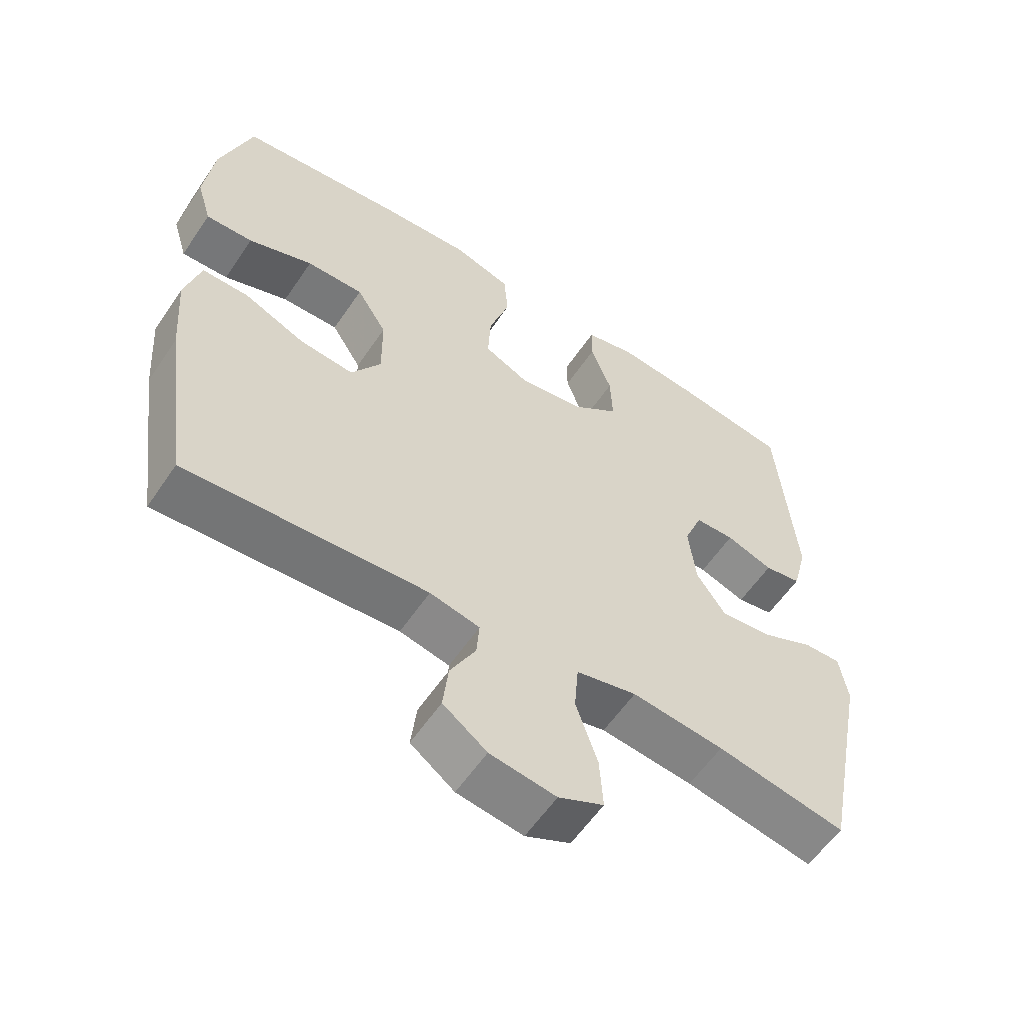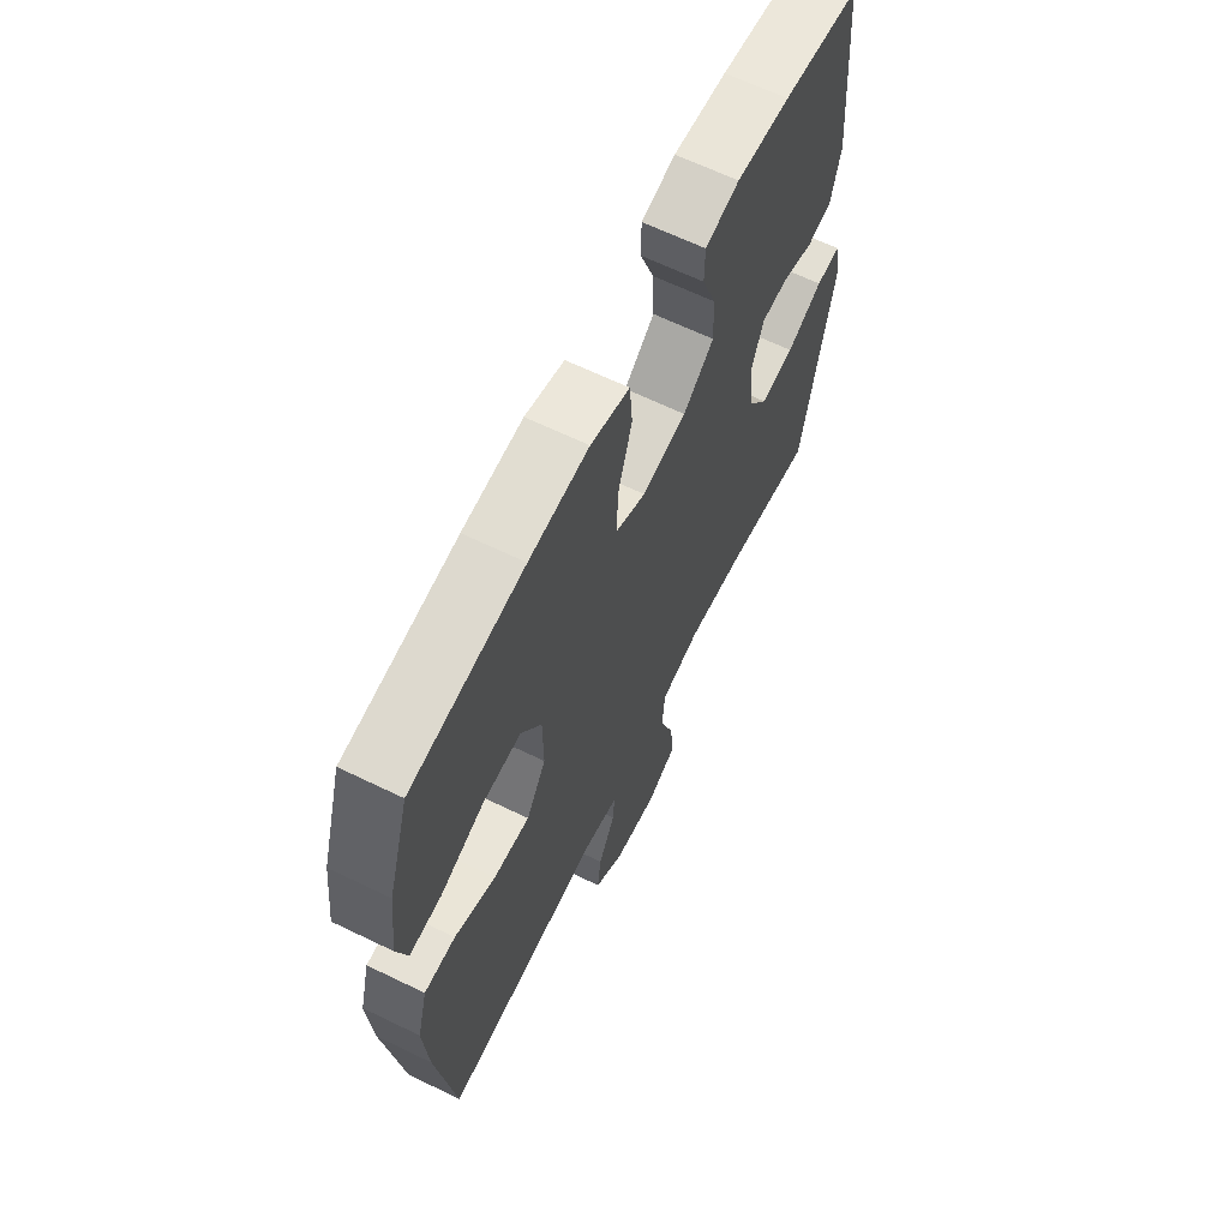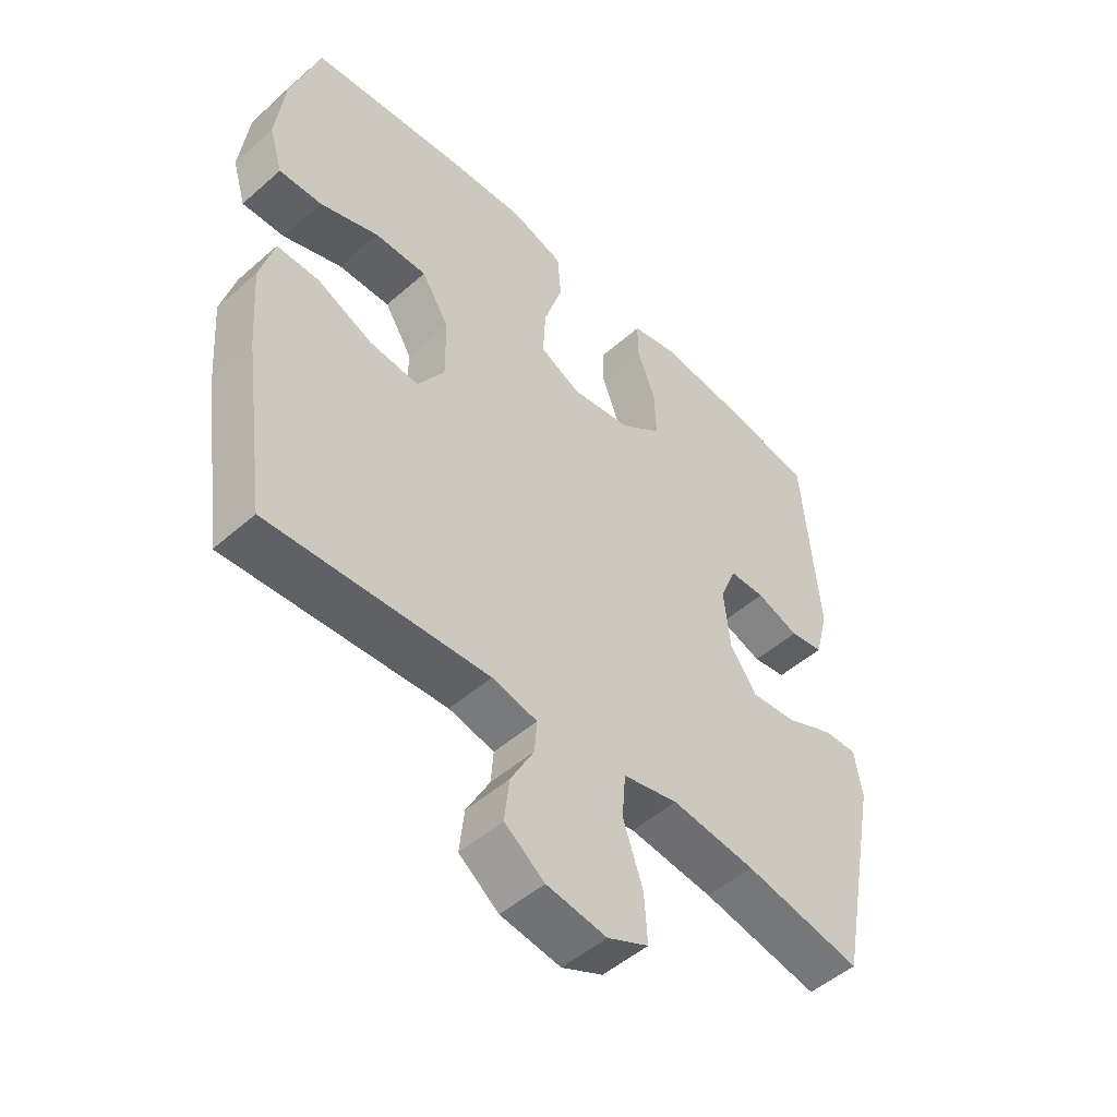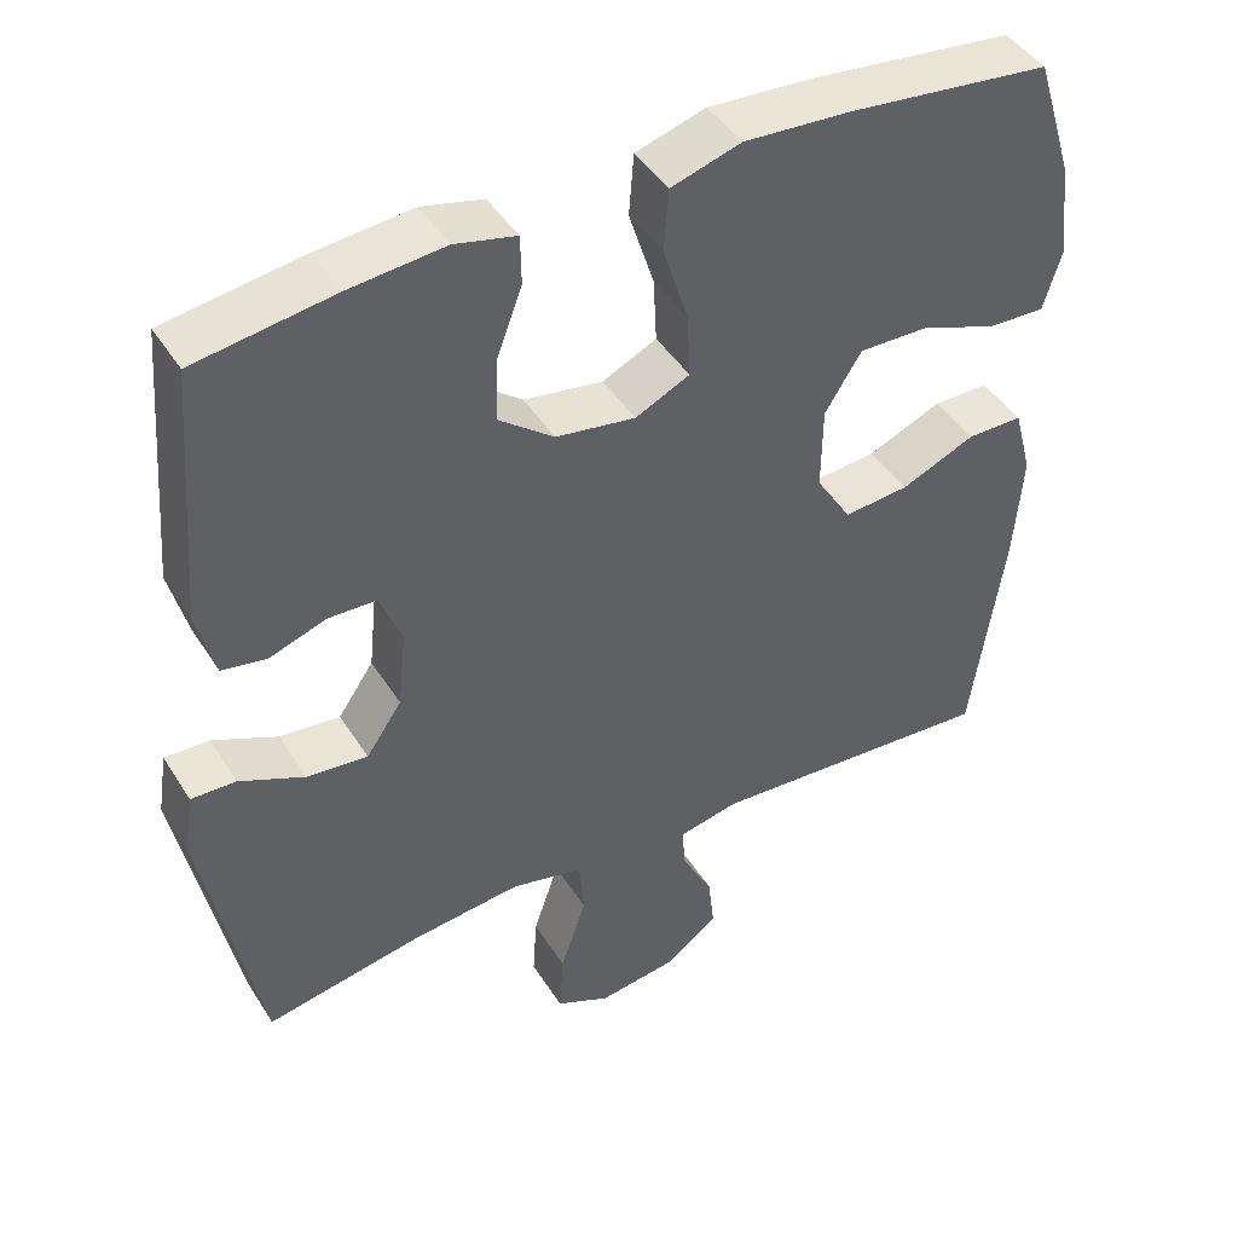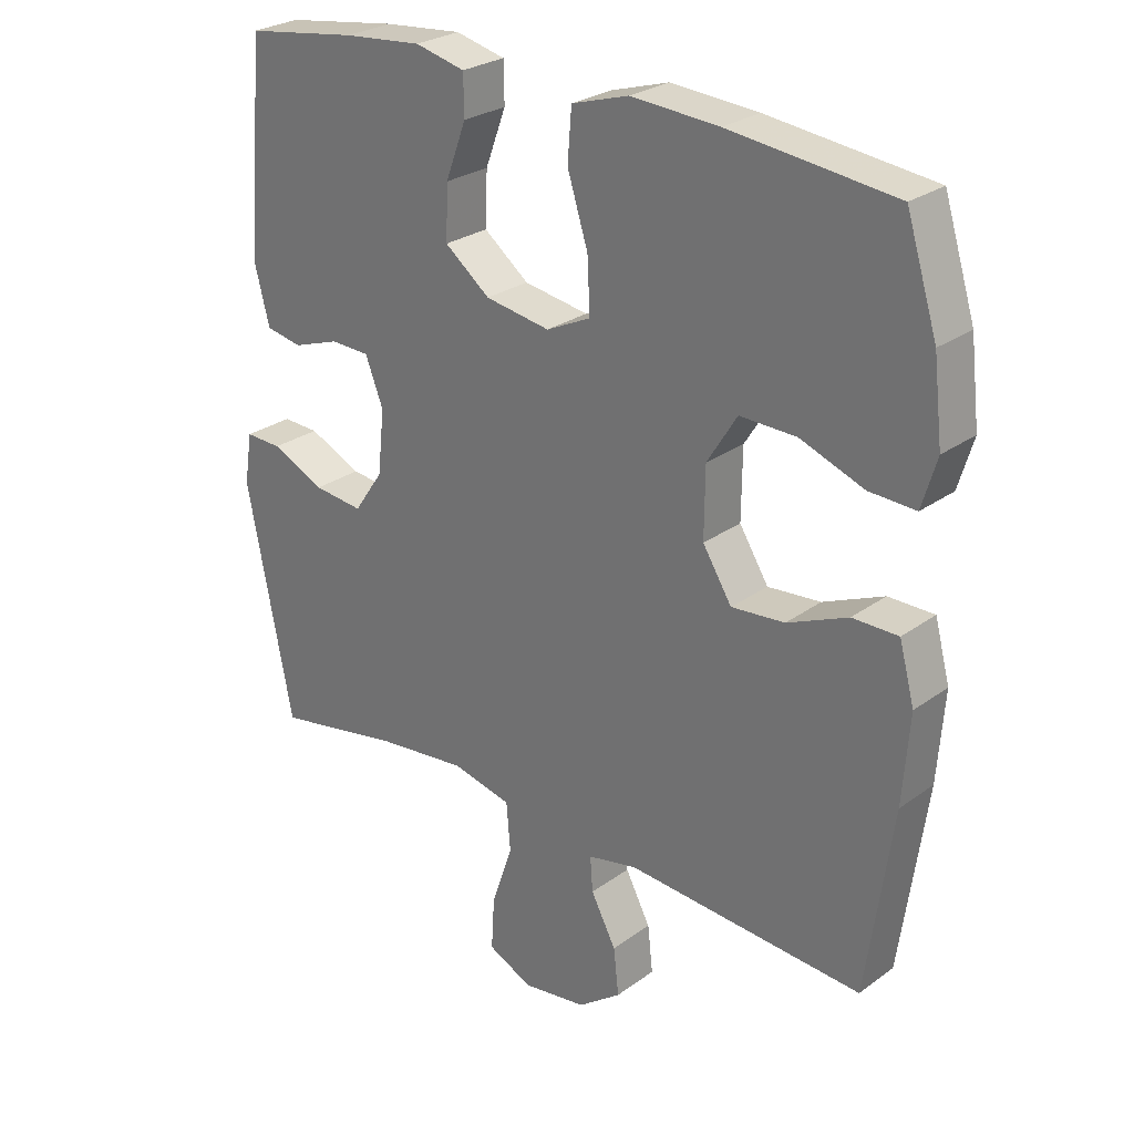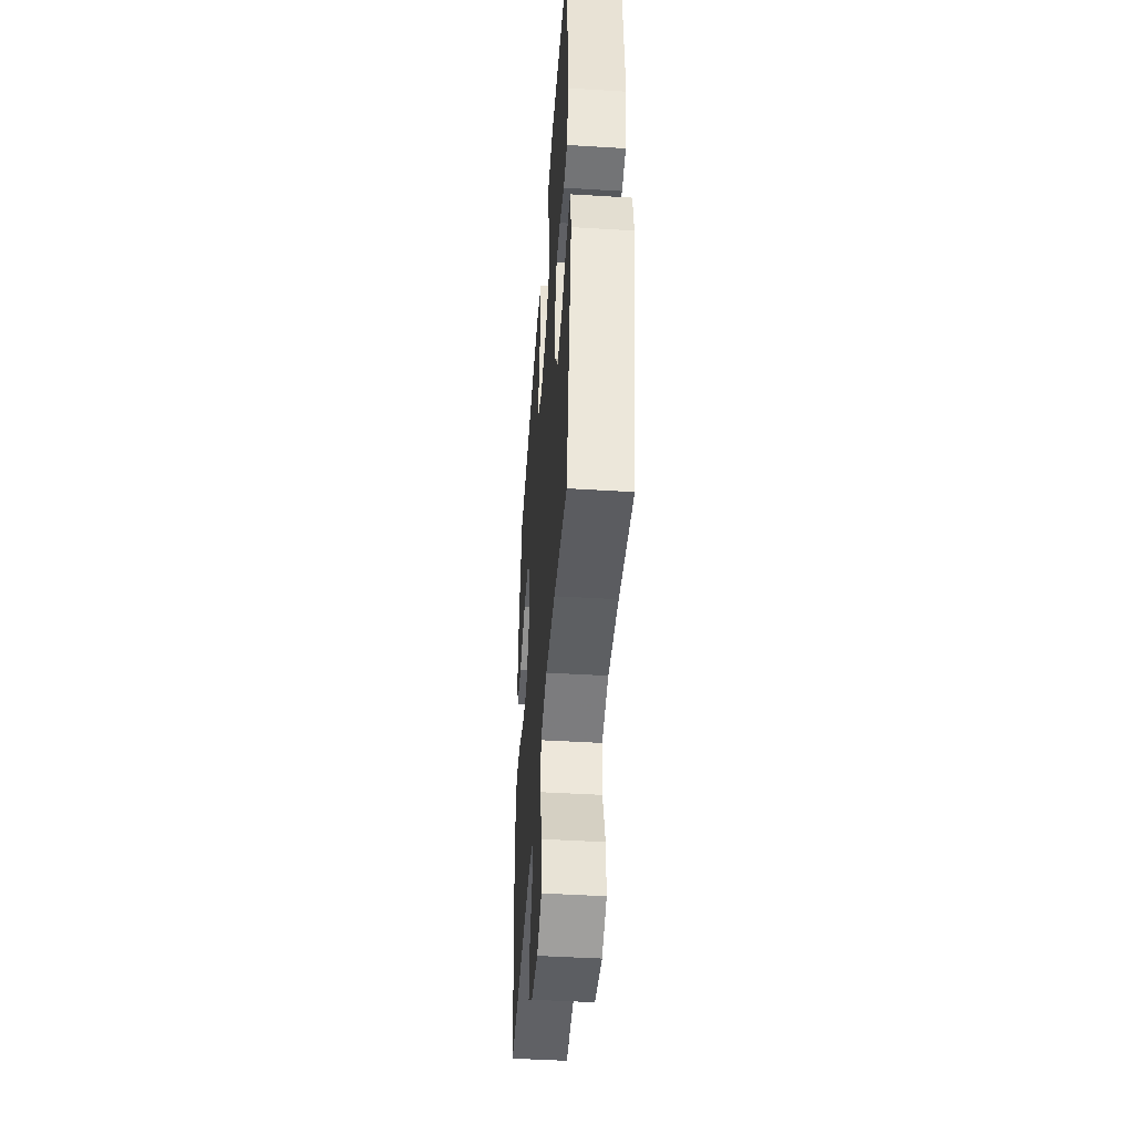
<metadata>
{"format":"obj","ext":"obj","renderer":"f3d","projection":"perspective","resolution":1024,"background":"white","views":[{"elev":-58.3,"azim":-33.8,"up":"+Z"},{"elev":64.8,"azim":-64.0,"up":"+Z"},{"elev":-50.4,"azim":-46.2,"up":"+Z"},{"elev":44.6,"azim":149.8,"up":"+Z"},{"elev":26.7,"azim":-138.3,"up":"+Z"},{"elev":-45.7,"azim":86.0,"up":"+Z"}]}
</metadata>
<code>
v 0.5 0.07 -0.5
v 0.308 0.07 -0.464
v 0.171 0.07 -0.449
v 0.081 0.07 -0.47
v 0.075 0.07 -0.543
v 0.107 0.07 -0.638
v 0.112 0.07 -0.717
v 0.045 0.07 -0.749
v -0.053 0.07 -0.735
v -0.118 0.07 -0.687
v -0.11 0.07 -0.616
v -0.072 0.07 -0.544
v -0.068 0.07 -0.491
v -0.142 0.07 -0.475
v -0.5 0.07 -0.5
v -0.539 0.07 -0.222
v -0.549 0.07 -0.088
v -0.526 0.07 -0.002
v -0.457 0.07 -0.002
v -0.366 0.07 -0.041
v -0.286 0.07 -0.048
v -0.242 0.07 0.022
v -0.243 0.07 0.126
v -0.288 0.07 0.198
v -0.373 0.07 0.196
v -0.469 0.07 0.16
v -0.539 0.07 0.157
v -0.561 0.07 0.231
v -0.547 0.07 0.35
v -0.5 0.07 0.5
v -0.252 0.07 0.529
v -0.12 0.07 0.538
v -0.034 0.07 0.512
v -0.028 0.07 0.436
v -0.059 0.07 0.338
v -0.063 0.07 0.258
v 0.004 0.07 0.226
v 0.102 0.07 0.242
v 0.17 0.07 0.295
v 0.167 0.07 0.375
v 0.136 0.07 0.458
v 0.137 0.07 0.518
v 0.212 0.07 0.536
v 0.33 0.07 0.525
v 0.5 0.07 0.5
v 0.526 0.07 0.183
v 0.504 0.07 0.097
v 0.449 0.07 0.087
v 0.379 0.07 0.111
v 0.32 0.07 0.109
v 0.293 0.07 0.04
v 0.303 0.07 -0.056
v 0.347 0.07 -0.12
v 0.422 0.07 -0.112
v 0.502 0.07 -0.075
v 0.557 0.07 -0.073
v 0.569 0.07 -0.15
v 0.5 0 -0.5
v 0.308 0 -0.464
v 0.171 0 -0.449
v 0.081 0 -0.47
v 0.075 0 -0.543
v 0.107 0 -0.638
v 0.112 0 -0.717
v 0.045 0 -0.749
v -0.053 0 -0.735
v -0.118 0 -0.687
v -0.11 0 -0.616
v -0.072 0 -0.544
v -0.068 0 -0.491
v -0.142 0 -0.475
v -0.5 0 -0.5
v -0.539 0 -0.222
v -0.549 0 -0.088
v -0.526 0 -0.002
v -0.457 0 -0.002
v -0.366 0 -0.041
v -0.286 0 -0.048
v -0.242 0 0.022
v -0.243 0 0.126
v -0.288 0 0.198
v -0.373 0 0.196
v -0.469 0 0.16
v -0.539 0 0.157
v -0.561 0 0.231
v -0.547 0 0.35
v -0.5 0 0.5
v -0.252 0 0.529
v -0.12 0 0.538
v -0.034 0 0.512
v -0.028 0 0.436
v -0.059 0 0.338
v -0.063 0 0.258
v 0.004 0 0.226
v 0.102 0 0.242
v 0.17 0 0.295
v 0.167 0 0.375
v 0.136 0 0.458
v 0.137 0 0.518
v 0.212 0 0.536
v 0.33 0 0.525
v 0.5 0 0.5
v 0.526 0 0.183
v 0.504 0 0.097
v 0.449 0 0.087
v 0.379 0 0.111
v 0.32 0 0.109
v 0.293 0 0.04
v 0.303 0 -0.056
v 0.347 0 -0.12
v 0.422 0 -0.112
v 0.502 0 -0.075
v 0.557 0 -0.073
v 0.569 0 -0.15
f 54 55 56 57
f 53 54 57 1
f 52 53 1 2
f 51 52 2 3
f 46 47 48 49
f 46 49 50
f 45 46 50
f 44 45 50
f 43 44 50 51
f 40 41 42 43
f 39 40 43 51
f 32 33 34 35
f 32 35 36
f 31 32 36
f 30 31 36
f 29 30 36
f 28 29 36 37
f 25 26 27 28
f 24 25 28 37
f 17 18 19 20
f 17 20 21
f 14 15 16 17
f 13 14 17 21
f 9 10 11 12
f 9 12 13
f 8 9 13
f 5 6 7 8
f 4 5 8 13
f 38 39 51 3
f 23 24 37
f 22 23 37 38
f 13 21 22 38
f 3 4 13 38
f 114 113 112 111
f 58 114 111 110
f 59 58 110 109
f 60 59 109 108
f 106 105 104 103
f 107 106 103
f 107 103 102
f 107 102 101
f 108 107 101 100
f 100 99 98 97
f 108 100 97 96
f 92 91 90 89
f 93 92 89
f 93 89 88
f 93 88 87
f 93 87 86
f 94 93 86 85
f 85 84 83 82
f 94 85 82 81
f 77 76 75 74
f 78 77 74
f 74 73 72 71
f 78 74 71 70
f 69 68 67 66
f 70 69 66
f 70 66 65
f 65 64 63 62
f 70 65 62 61
f 60 108 96 95
f 94 81 80
f 95 94 80 79
f 95 79 78 70
f 95 70 61 60
f 1 58 59 2
f 2 59 60 3
f 3 60 61 4
f 4 61 62 5
f 5 62 63 6
f 6 63 64 7
f 7 64 65 8
f 8 65 66 9
f 9 66 67 10
f 10 67 68 11
f 11 68 69 12
f 12 69 70 13
f 13 70 71 14
f 14 71 72 15
f 15 72 73 16
f 16 73 74 17
f 17 74 75 18
f 18 75 76 19
f 19 76 77 20
f 20 77 78 21
f 21 78 79 22
f 22 79 80 23
f 23 80 81 24
f 24 81 82 25
f 25 82 83 26
f 26 83 84 27
f 27 84 85 28
f 28 85 86 29
f 29 86 87 30
f 30 87 88 31
f 31 88 89 32
f 32 89 90 33
f 33 90 91 34
f 34 91 92 35
f 35 92 93 36
f 36 93 94 37
f 37 94 95 38
f 38 95 96 39
f 39 96 97 40
f 40 97 98 41
f 41 98 99 42
f 42 99 100 43
f 43 100 101 44
f 44 101 102 45
f 45 102 103 46
f 46 103 104 47
f 47 104 105 48
f 48 105 106 49
f 49 106 107 50
f 50 107 108 51
f 51 108 109 52
f 52 109 110 53
f 53 110 111 54
f 54 111 112 55
f 55 112 113 56
f 56 113 114 57
f 57 114 58 1

</code>
